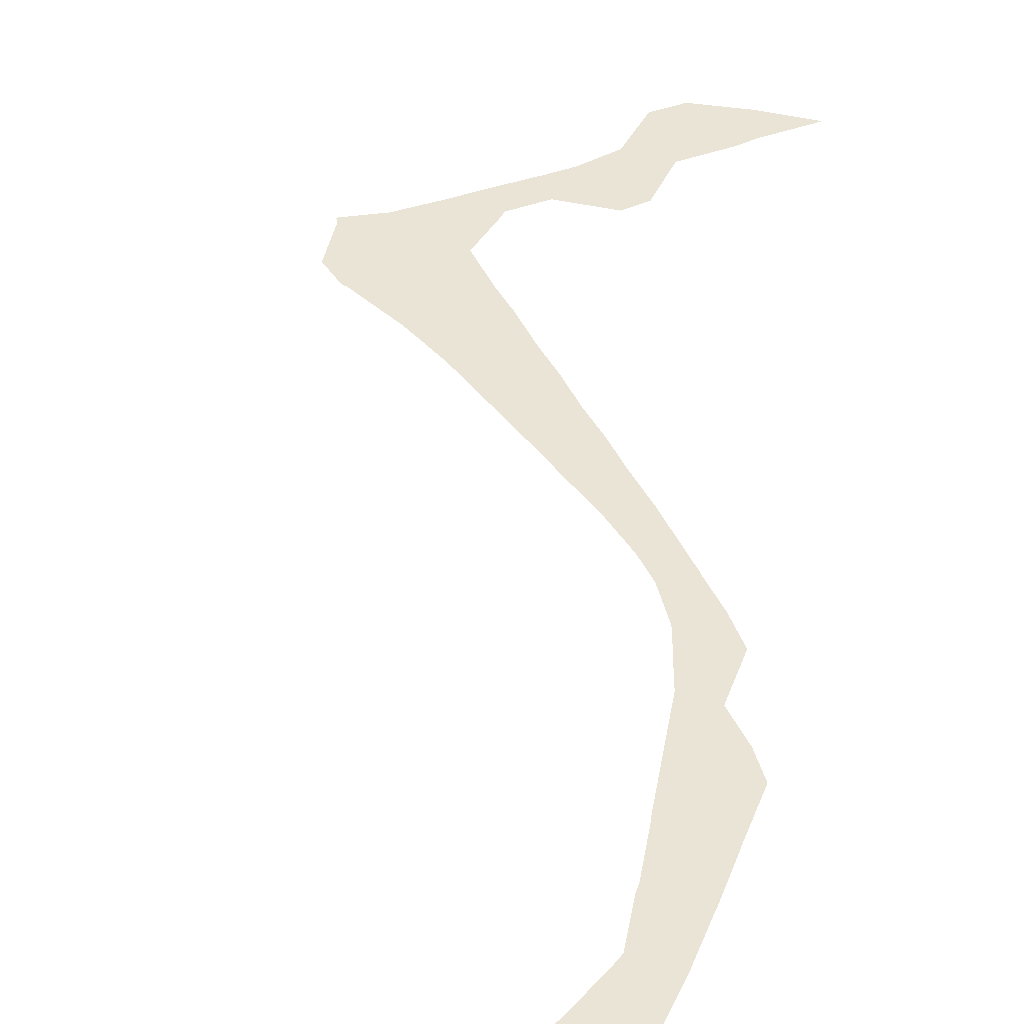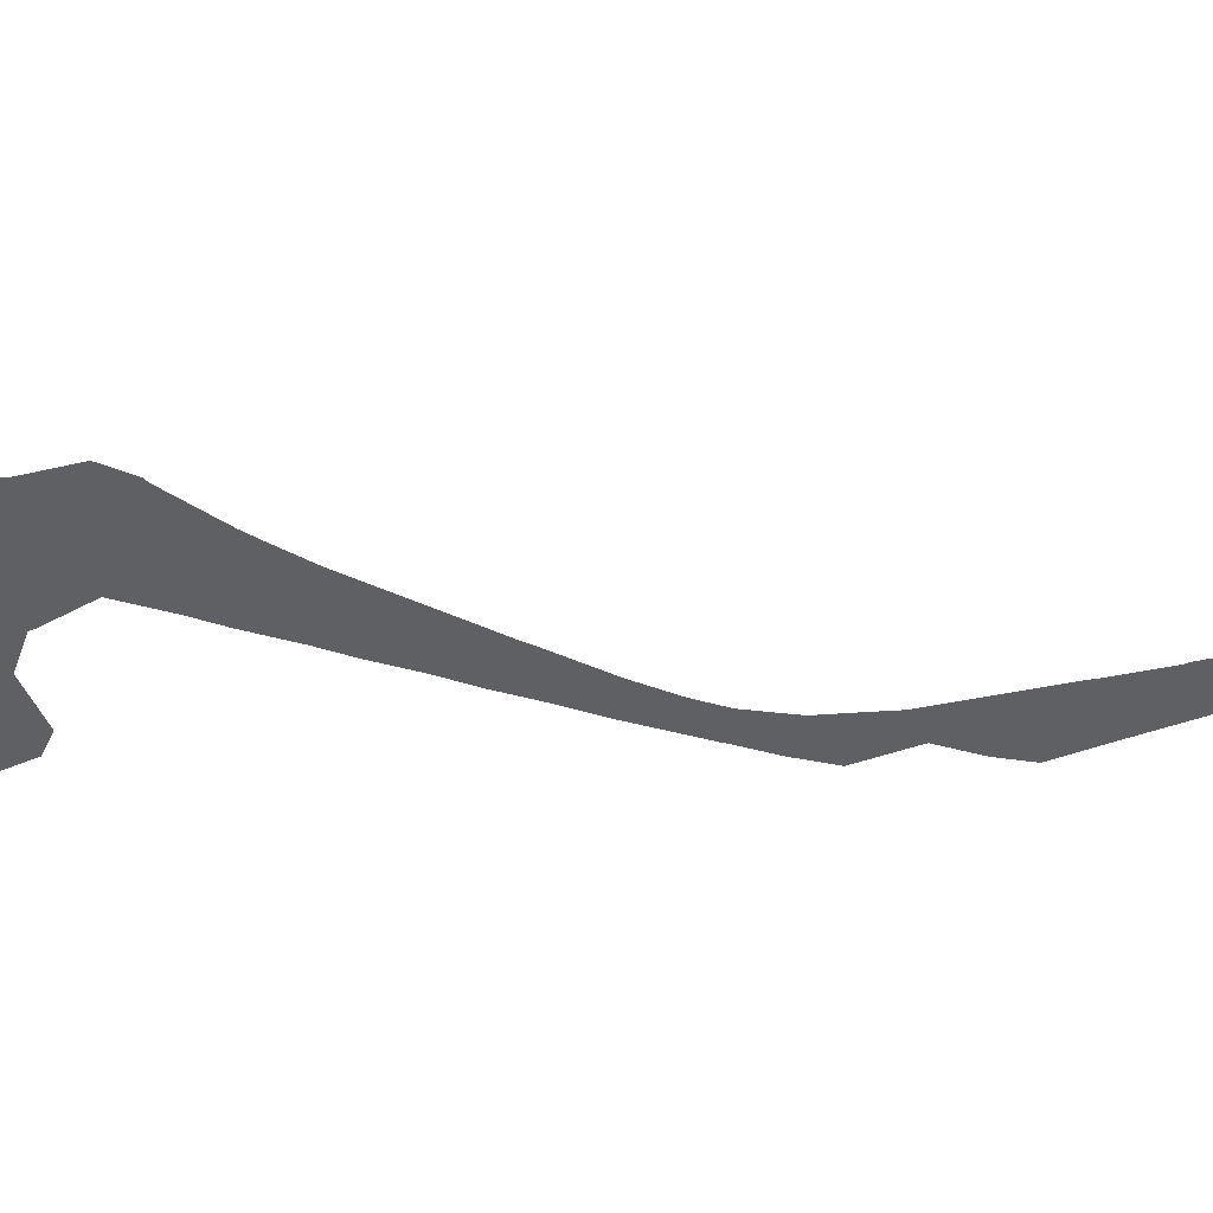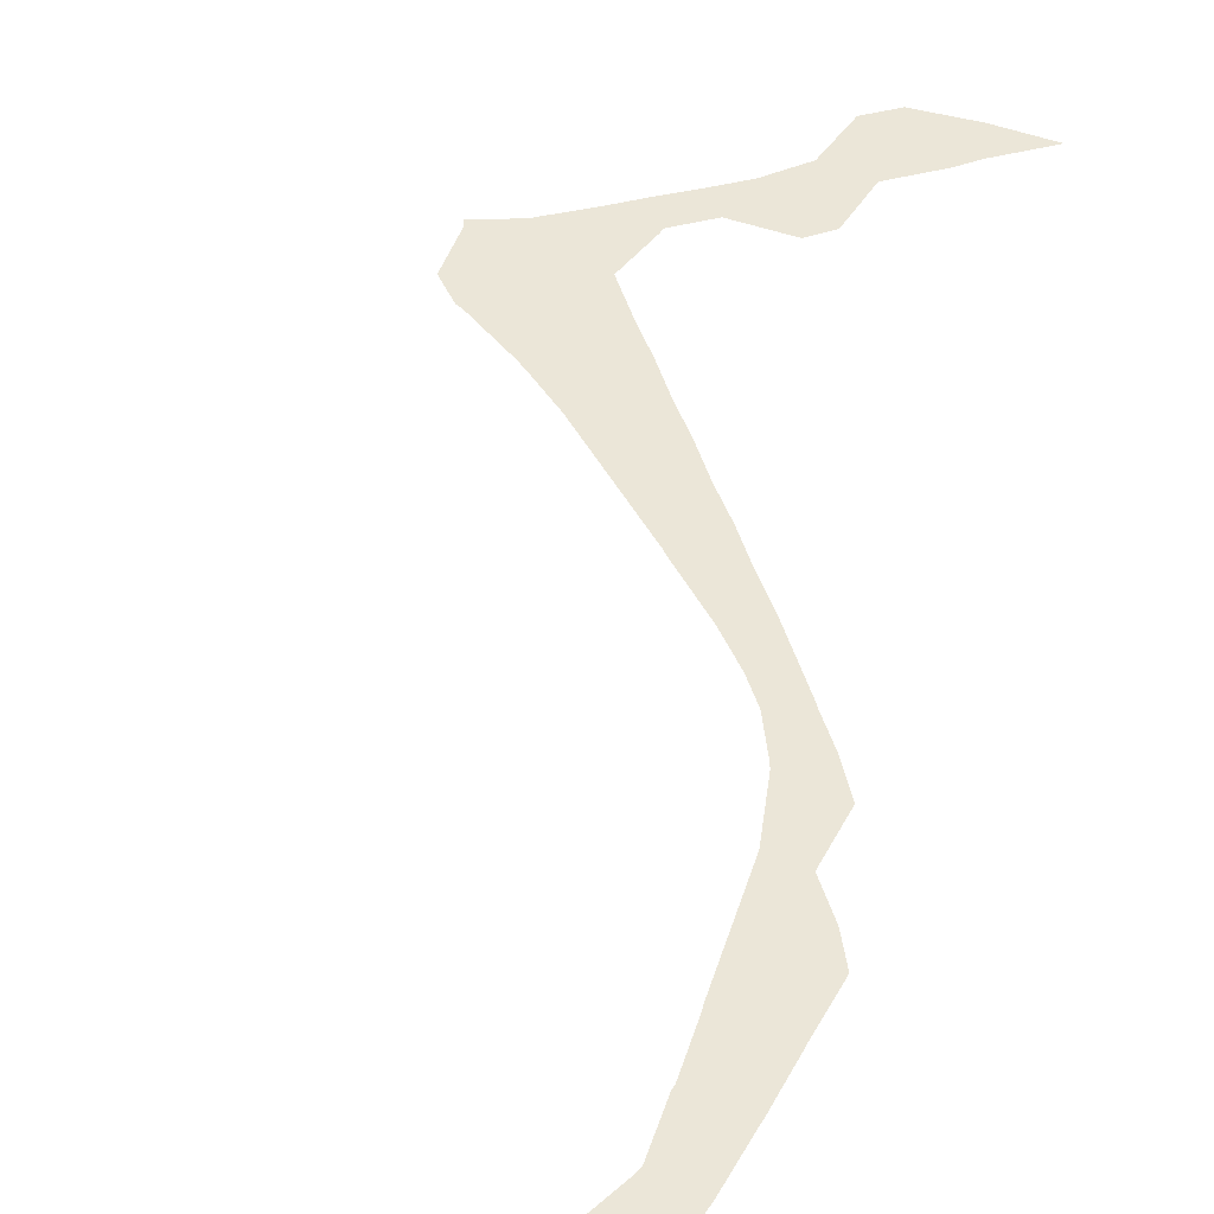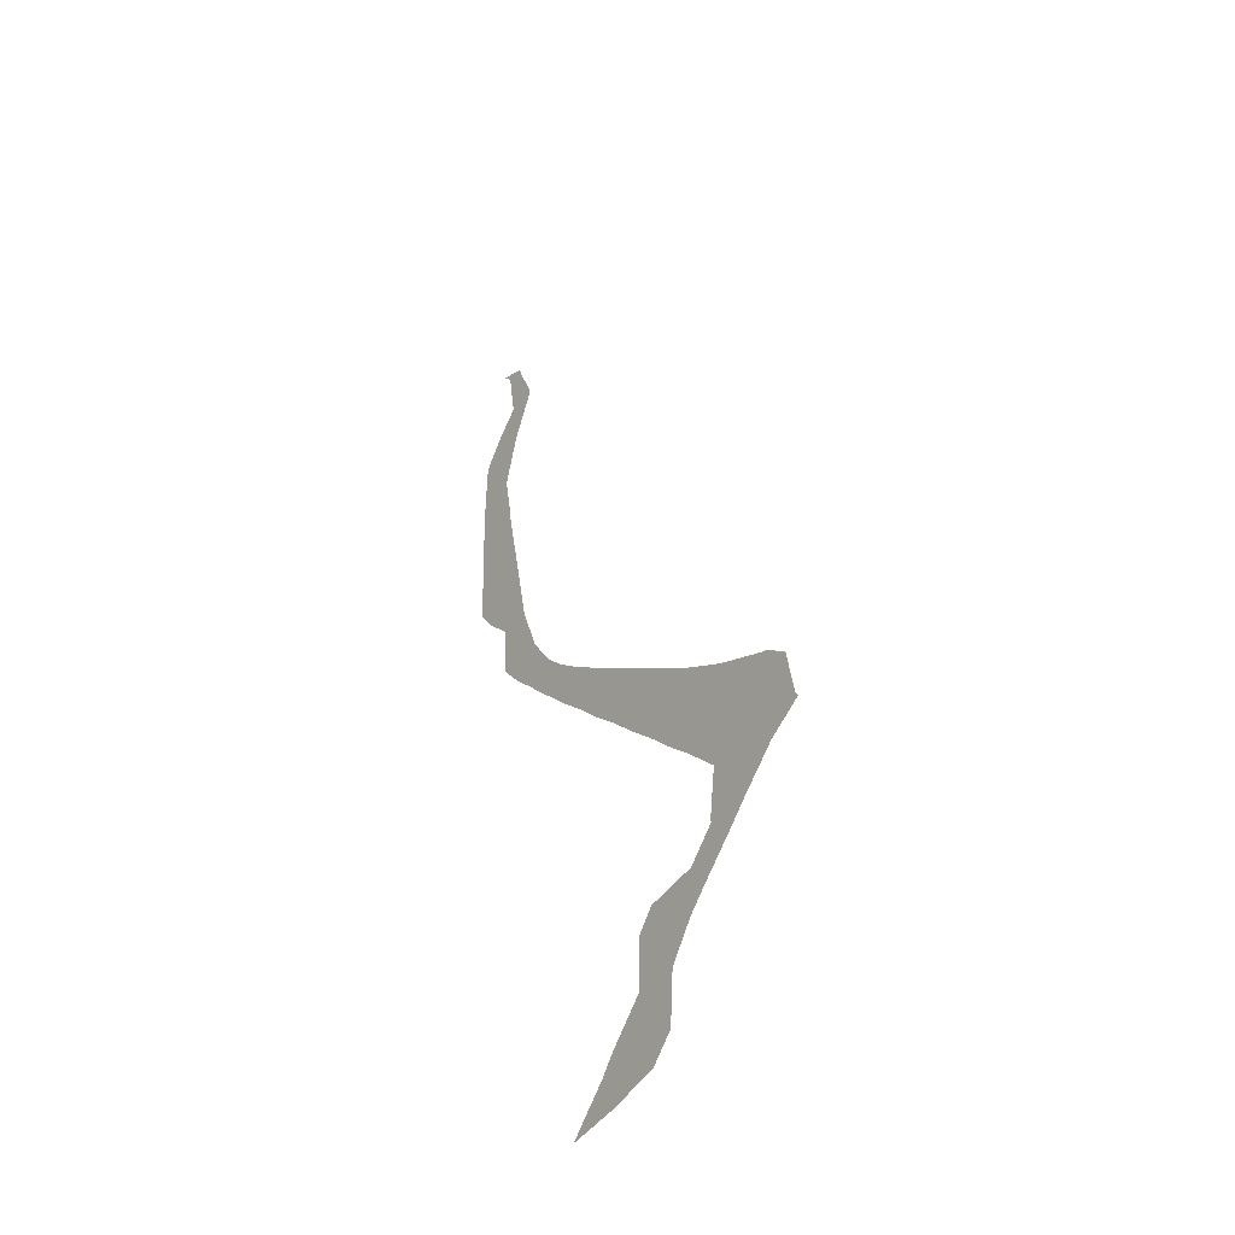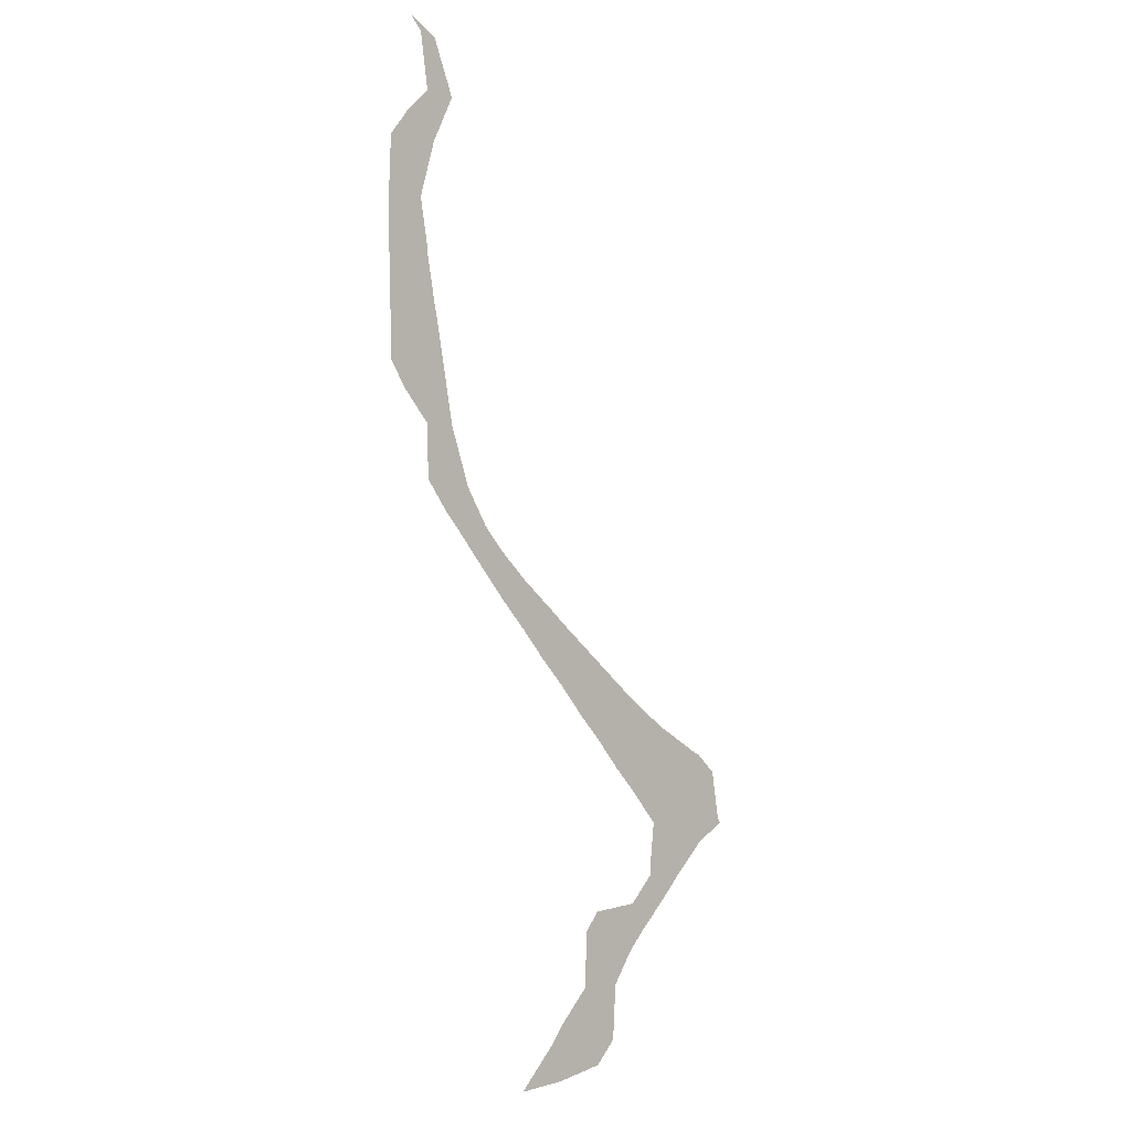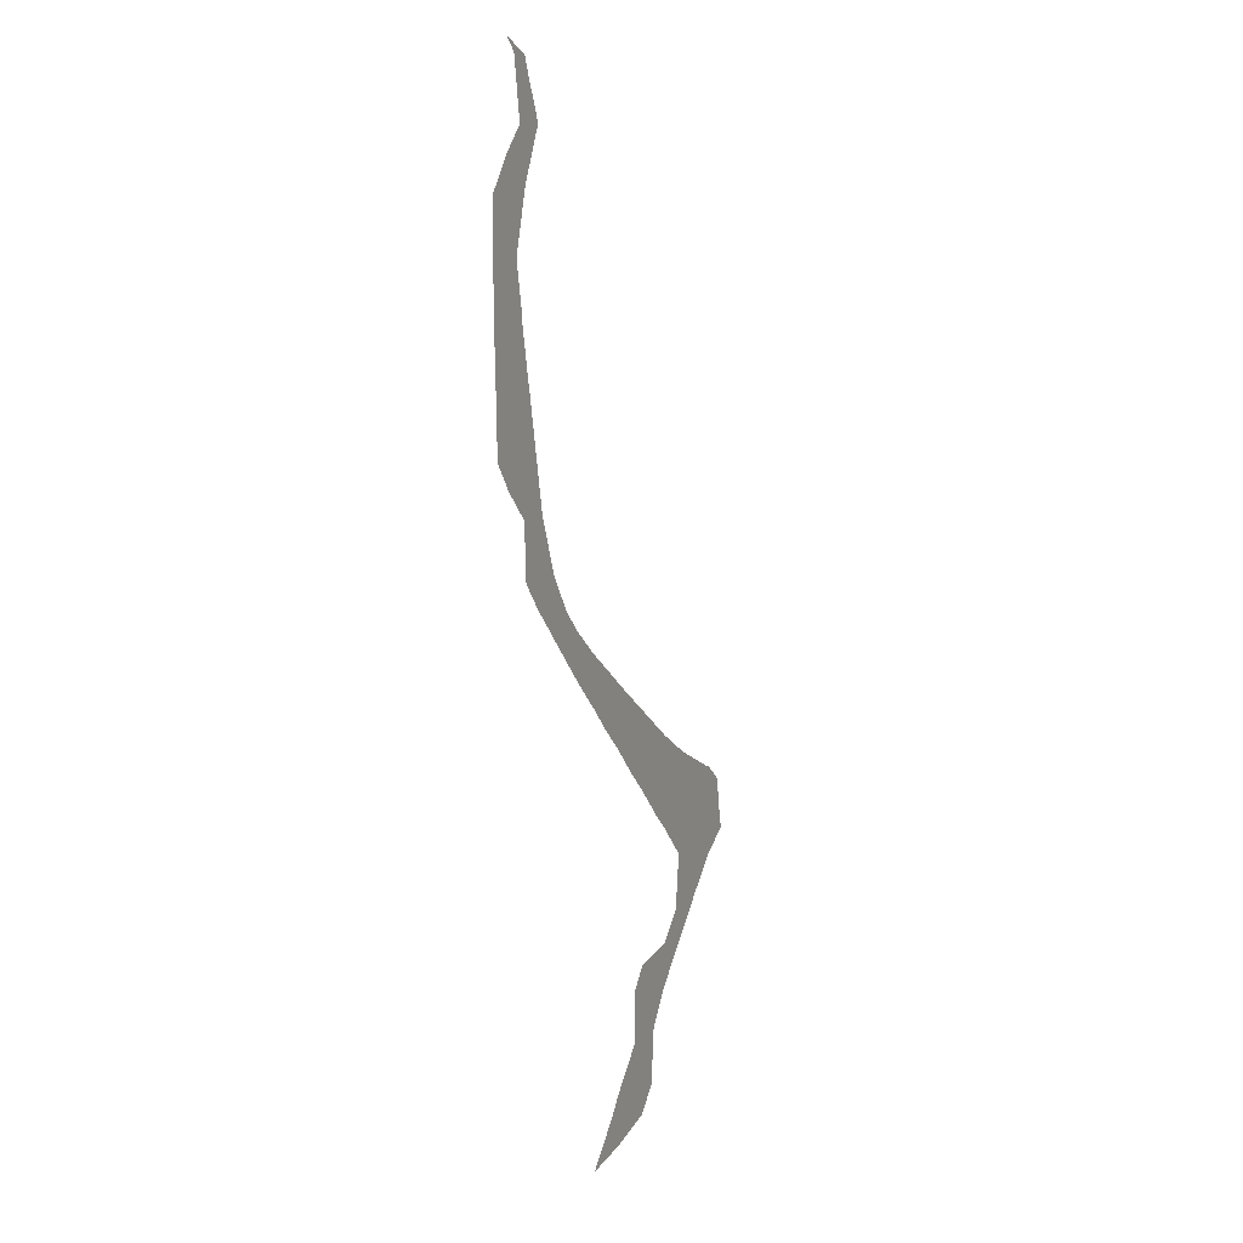
<metadata>
{"format":"obj","ext":"obj","renderer":"f3d","projection":"perspective","resolution":1024,"background":"white","views":[{"elev":42.7,"azim":-158.4,"up":"+Z"},{"elev":-42.6,"azim":116.2,"up":"+Z"},{"elev":46.1,"azim":-151.3,"up":"+Z"},{"elev":-41.3,"azim":54.7,"up":"+Y"},{"elev":-6.3,"azim":-47.6,"up":"+Y"},{"elev":11.1,"azim":-65.4,"up":"+Y"}]}
</metadata>
<code>
v 7.517 22 31.9
v 7 22.52 31.9
v 6.684 22.95 31.9
v 6.645 23 31.9
v 6.641 23.1 31.9
v 6.617 24 31.9
v 6.611 24.1 31.9
v 6.578 25 31.9
v 6.579 25.1 31.9
v 6.562 26 31.9
v 6.594 27 31.9
v 6.957 27.47 31.9
v 7 27.53 31.9
v 7.469 28 31.9
v 7.305 29 31.9
v 7.287 29.05 31.9
v 7.057 29.28 31.9
v 7.624 29.02 31.9
v 7.655 29 31.9
v 7.689 28.9 31.9
v 7.81 28.62 31.9
v 8 28.2 31.9
v 8.076 28 31.9
v 7.639 27.1 31.9
v 7.348 26.1 31.9
v 7.329 26 31.9
v 7.507 25.1 31.9
v 7.508 25 31.9
v 7.696 24.1 31.9
v 7.724 24 31.9
v 8.143 22 31.9
v 8.155 21.97 31.9
v 8.184 21.9 31.9
v 8.533 21 31.9
v 8.592 20.9 31.9
v 9 20.31 31.9
v 9.31 20 31.9
v 9.415 19.9 31.9
v 10 19.43 31.9
v 10.9 18.8 31.9
v 11 18.72 31.9
v 13 17.36 31.9
v 13.61 17 31.9
v 13.9 16.83 31.9
v 14.9 16.37 31.9
v 15 16.34 31.9
v 15.43 16.01 31.9
v 15.45 16 31.9
v 15.61 15.1 31.9
v 15.67 15 31.9
v 15.08 14.64 31.9
v 15 14.6 31.9
v 14.95 14.54 31.9
v 14.36 14 31.9
v 13.95 13.59 31.9
v 13.33 13 31.9
v 13 12.67 31.9
v 12.95 12.62 31.9
v 12.5 12 31.9
v 12.44 11 31.9
v 12 10.56 31.9
v 11.9 10.55 31.9
v 11 10.37 31.9
v 10 10.27 31.9
v 10.73 11 31.9
v 10.97 11.3 31.9
v 11 11.34 31.9
v 11.66 12 31.9
v 11.69 13 31.9
v 11.97 13.34 31.9
v 12 13.37 31.9
v 12.9 13.47 31.9
v 13 13.48 31.9
v 13.52 14 31.9
v 13.52 14.1 31.9
v 13.63 15 31.9
v 13 15.63 31.9
v 12.64 15.96 31.9
v 12.59 16 31.9
v 12 16.59 31.9
v 11.55 17 31.9
v 11 17.55 31.9
v 10.5 18 31.9
v 10 18.5 31.9
v 9.464 19 31.9
v 8.542 19.93 31.9
v 8.485 20 31.9
v 8 20.48 31.9
v 7.564 21 31.9
v 7.557 21.1 31.9
f 6 5 30
f 42 41 82
f 22 14 23
f 20 18 15
f 5 4 3
f 6 30 29
f 7 29 28
f 28 27 9
f 26 25 10
f 25 24 11
f 15 21 20
f 12 11 24
f 23 14 24
f 15 18 16
f 24 14 13
f 12 24 13
f 19 18 20
f 88 35 34
f 16 18 17
f 15 14 21
f 21 14 22
f 50 49 51
f 25 11 10
f 27 26 9
f 30 2 31
f 9 26 10
f 28 9 8
f 7 28 8
f 6 29 7
f 3 30 5
f 3 2 30
f 2 1 31
f 32 31 1
f 86 36 87
f 33 32 1
f 90 33 1
f 90 34 33
f 38 86 85
f 39 85 84
f 70 69 58
f 71 70 58
f 75 74 54
f 53 52 76
f 76 54 53
f 51 45 52
f 49 47 51
f 51 47 45
f 45 47 46
f 47 49 48
f 76 75 54
f 55 74 73
f 72 58 57
f 72 71 58
f 58 69 59
f 67 62 68
f 63 65 64
f 67 66 62
f 63 62 66
f 65 63 66
f 61 60 62
f 81 42 82
f 83 41 40
f 39 84 40
f 68 62 60
f 59 68 60
f 43 77 44
f 69 68 59
f 43 79 78
f 56 72 57
f 45 76 52
f 43 78 77
f 55 73 56
f 73 72 56
f 54 74 55
f 77 76 44
f 76 45 44
f 42 79 43
f 79 42 80
f 80 42 81
f 41 83 82
f 40 84 83
f 38 85 39
f 37 86 38
f 37 36 86
f 36 35 87
f 87 35 88
f 88 34 89
f 89 34 90

</code>
